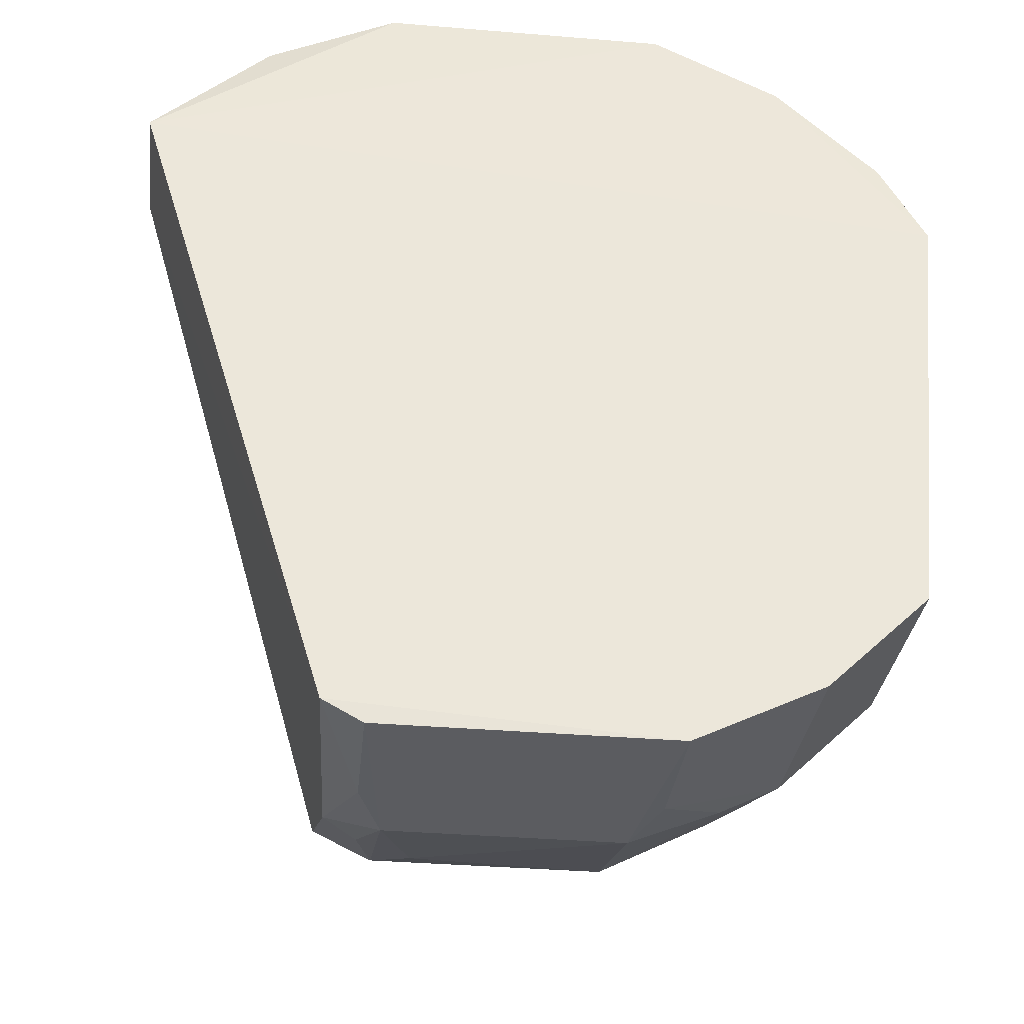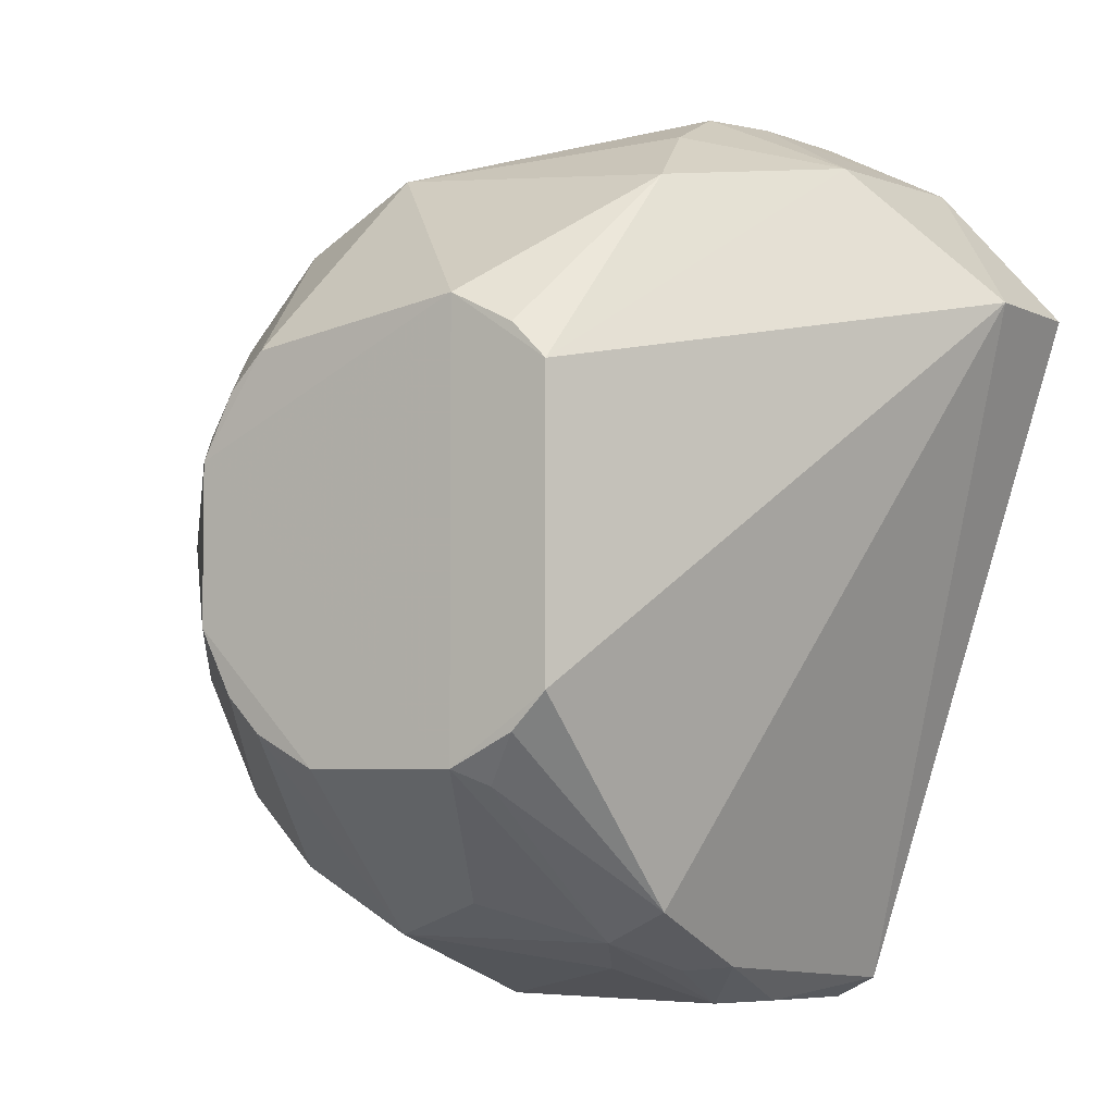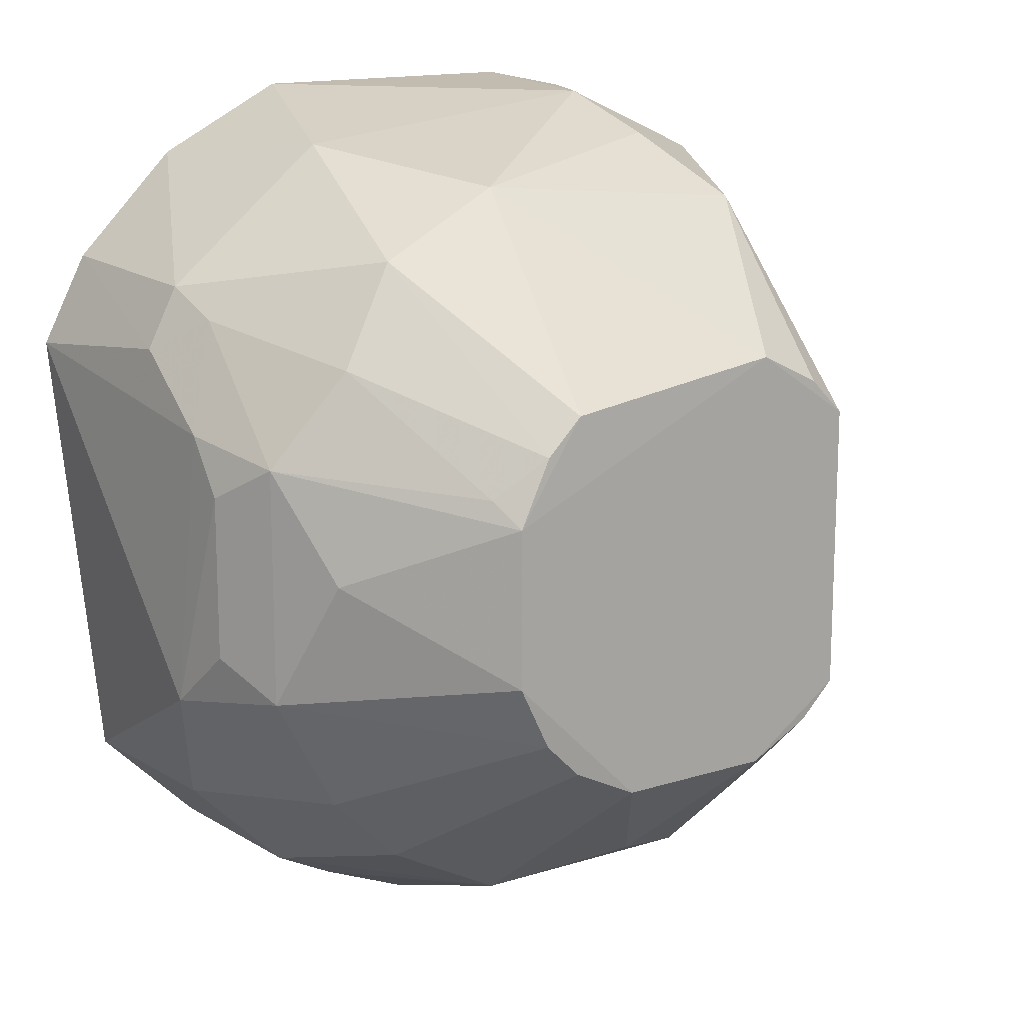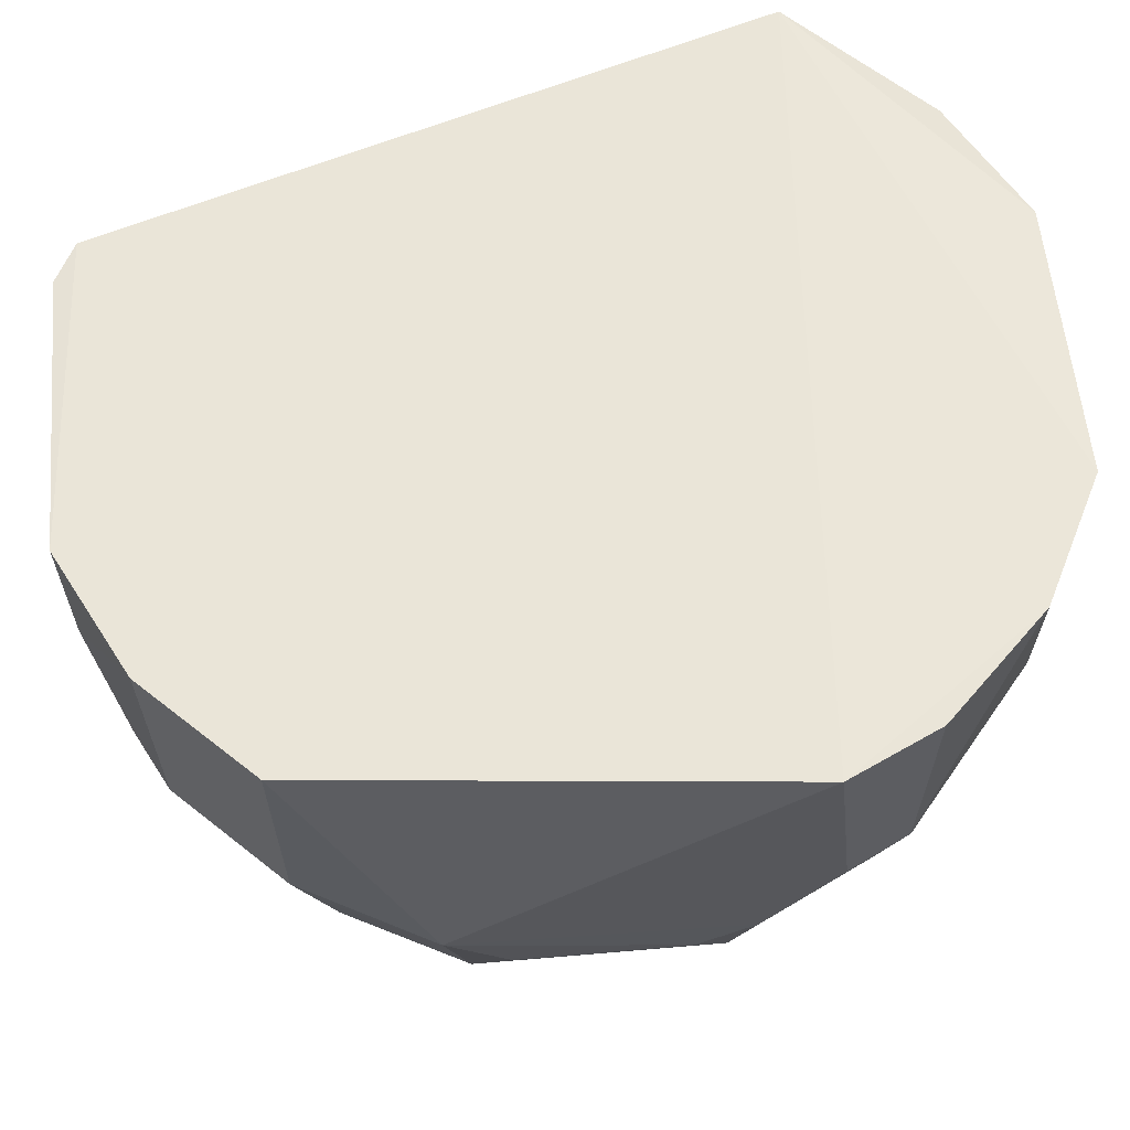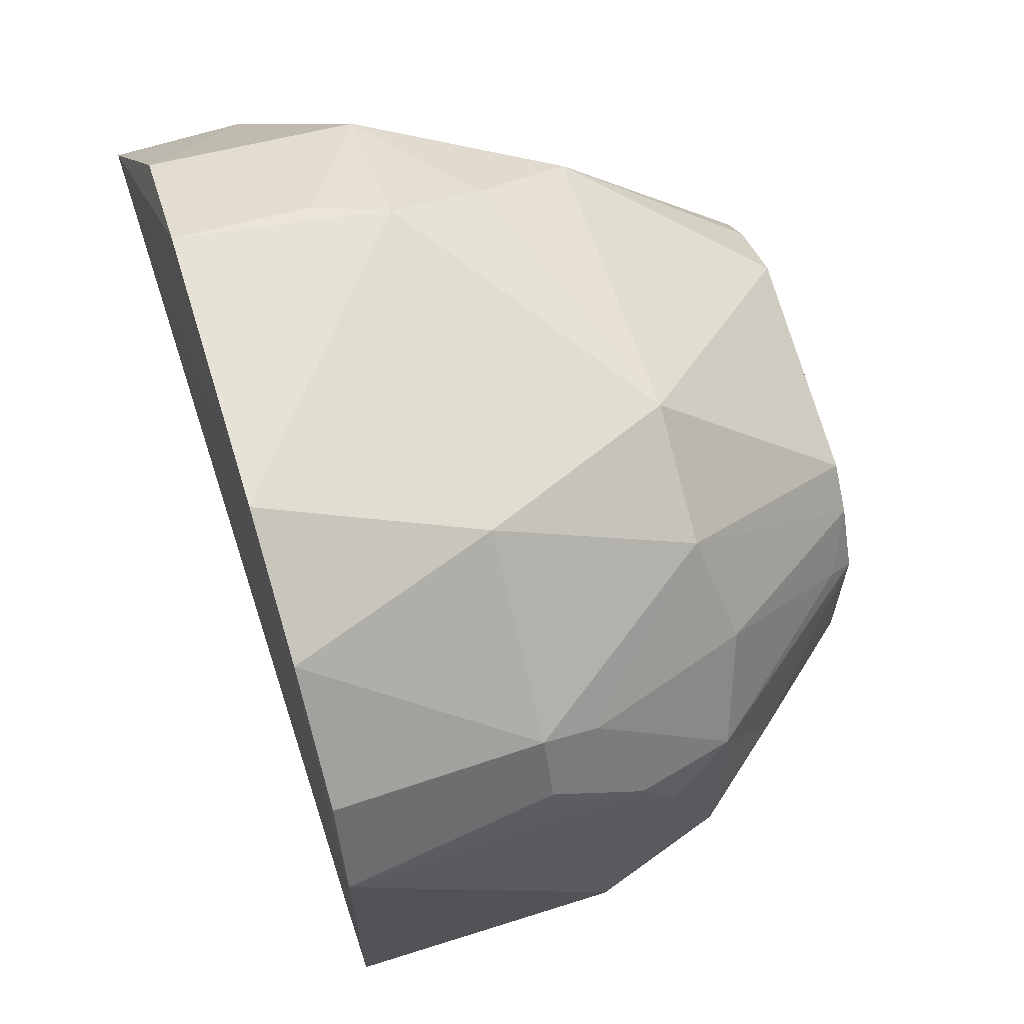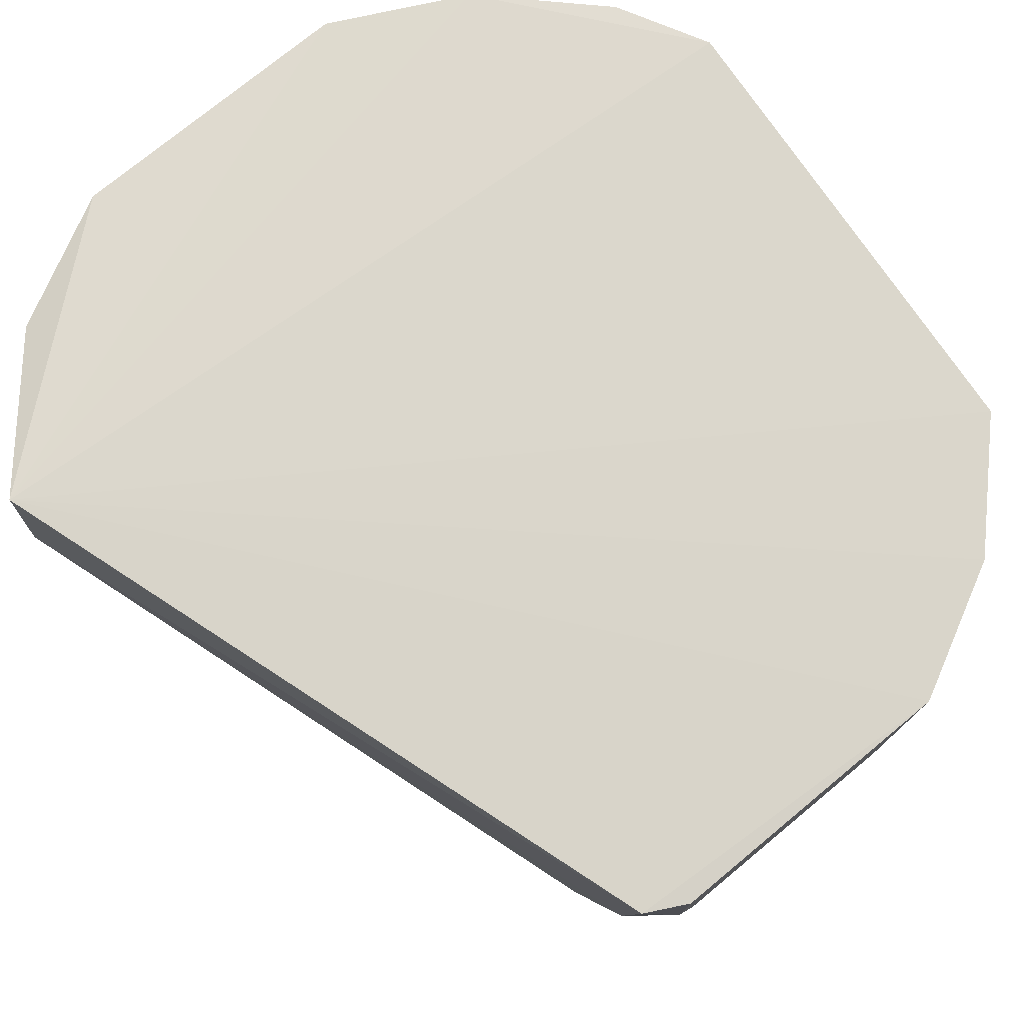
<metadata>
{"format":"obj","ext":"obj","renderer":"f3d","projection":"perspective","resolution":1024,"background":"white","views":[{"elev":-36.1,"azim":-6.2,"up":"+Y"},{"elev":-4.7,"azim":-145.8,"up":"+Y"},{"elev":14.9,"azim":146.0,"up":"+Y"},{"elev":57.0,"azim":84.8,"up":"+Z"},{"elev":64.7,"azim":72.9,"up":"+Y"},{"elev":74.2,"azim":-39.7,"up":"+Z"}]}
</metadata>
<code>
v 0.06162 -0.1897 -0.2378
v 0.1751 -0.06097 -0.3503
v 0.1807 0.07875 -0.2366
v -0.06162 0.1897 -0.2377
v -0.07608 -0.06114 -0.4872
v -0.1667 0.1026 -0.2273
v 0.1614 -0.1172 -0.238
v 0.05055 -0.158 -0.4059
v 0.06114 0.07608 -0.4872
v 0.06162 0.1897 -0.2377
v -0.07875 -0.1807 -0.2366
v 0.1172 -0.1614 -0.238
v 0.1581 0.05035 -0.4059
v 0.07627 -0.06112 -0.4871
v -0.07622 0.1452 -0.4059
v 0.1172 0.1614 -0.2379
v -0.07613 -0.1453 -0.4059
v -0.05017 -0.1873 -0.3246
v 0.08915 -0.171 -0.3244
v 0.171 0.05863 -0.3638
v -0.03338 -0.08996 -0.488
v 0.08996 0.03338 -0.488
v 0.158 -0.05055 -0.4059
v -0.1147 0.1579 -0.3244
v 0.05058 0.158 -0.4059
v -0.06095 0.07611 -0.4872
v -0.167 0.1028 -0.2831
v -0.06162 -0.1897 -0.2378
v -0.05035 -0.1581 -0.4059
v -0.07318 -0.1698 -0.3482
v 0.06093 -0.1875 -0.2942
v 0.1579 -0.1147 -0.3243
v 0.1701 0.0347 -0.3794
v 0.1579 0.1147 -0.3244
v 0.03358 -0.08995 -0.488
v -0.06093 -0.07629 -0.4872
v 0.1279 0.09018 -0.417
v 0.1008 -0.1311 -0.4059
v 0.1426 0.004845 -0.4332
v -0.1172 0.1614 -0.2379
v -0.0502 0.1872 -0.3246
v 0.08923 0.1709 -0.3244
v -0.0334 0.08979 -0.4881
v -0.0761 0.06095 -0.4872
v -0.06093 -0.1875 -0.2942
v -0.0347 -0.1701 -0.3794
v -0.004844 -0.1426 -0.4332
v -0.04412 -0.09646 -0.4765
v -0.05863 -0.171 -0.3638
v 0.1147 -0.1579 -0.3243
v 0.05037 -0.1872 -0.3246
v 0.1543 -0.1035 -0.3481
v 0.1701 -0.0349 -0.3794
v 0.1614 0.1172 -0.2379
v 0.1711 0.08898 -0.3244
v 0.1544 0.1034 -0.3481
v 0.08995 -0.03358 -0.488
v 0.07629 0.06093 -0.4872
v 0.09646 0.04412 -0.4765
v 0.1009 0.131 -0.4059
v 0.1311 -0.1008 -0.4059
v 0.06112 -0.07627 -0.4871
v -0.06093 0.1875 -0.2943
v -0.05871 0.1709 -0.3639
f 7 2 3
f 7 3 6
f 10 4 6
f 11 1 6
f 12 7 6
f 12 6 1
f 16 10 6
f 16 6 3
f 20 3 2
f 27 11 6
f 27 5 17
f 28 18 1
f 28 1 11
f 30 27 17
f 30 11 27
f 31 12 1
f 32 2 7
f 33 20 2
f 33 13 20
f 33 23 13
f 35 21 22
f 36 17 5
f 36 5 21
f 39 22 13
f 39 13 23
f 40 6 4
f 40 27 6
f 40 24 27
f 41 4 10
f 42 10 16
f 42 16 34
f 42 41 10
f 42 25 41
f 43 9 22
f 43 22 21
f 43 25 9
f 43 26 15
f 43 15 25
f 44 5 27
f 44 26 43
f 44 43 21
f 44 21 5
f 44 15 26
f 44 27 24
f 44 24 15
f 45 28 11
f 45 18 28
f 45 30 18
f 45 11 30
f 46 29 8
f 46 18 29
f 47 29 21
f 47 8 29
f 47 35 8
f 47 21 35
f 48 29 17
f 48 21 29
f 48 36 21
f 48 17 36
f 49 29 18
f 49 18 30
f 49 30 17
f 49 17 29
f 50 31 19
f 50 12 31
f 50 38 32
f 50 19 8
f 50 8 38
f 50 32 7
f 50 7 12
f 51 31 1
f 51 1 18
f 51 8 19
f 51 19 31
f 51 46 8
f 51 18 46
f 52 23 2
f 52 2 32
f 53 33 2
f 53 2 23
f 53 23 33
f 54 34 16
f 54 16 3
f 55 3 20
f 55 54 3
f 55 34 54
f 56 20 13
f 56 13 37
f 56 55 20
f 56 34 55
f 57 35 22
f 57 14 35
f 57 22 39
f 57 39 23
f 57 23 14
f 58 22 9
f 59 37 13
f 59 13 22
f 59 58 37
f 59 22 58
f 60 9 25
f 60 25 42
f 60 42 34
f 60 56 37
f 60 34 56
f 60 58 9
f 60 37 58
f 61 38 14
f 61 14 23
f 61 23 52
f 61 52 32
f 61 32 38
f 62 35 14
f 62 14 38
f 62 38 8
f 62 8 35
f 63 40 4
f 63 24 40
f 63 41 24
f 63 4 41
f 64 15 24
f 64 24 41
f 64 41 25
f 64 25 15

</code>
